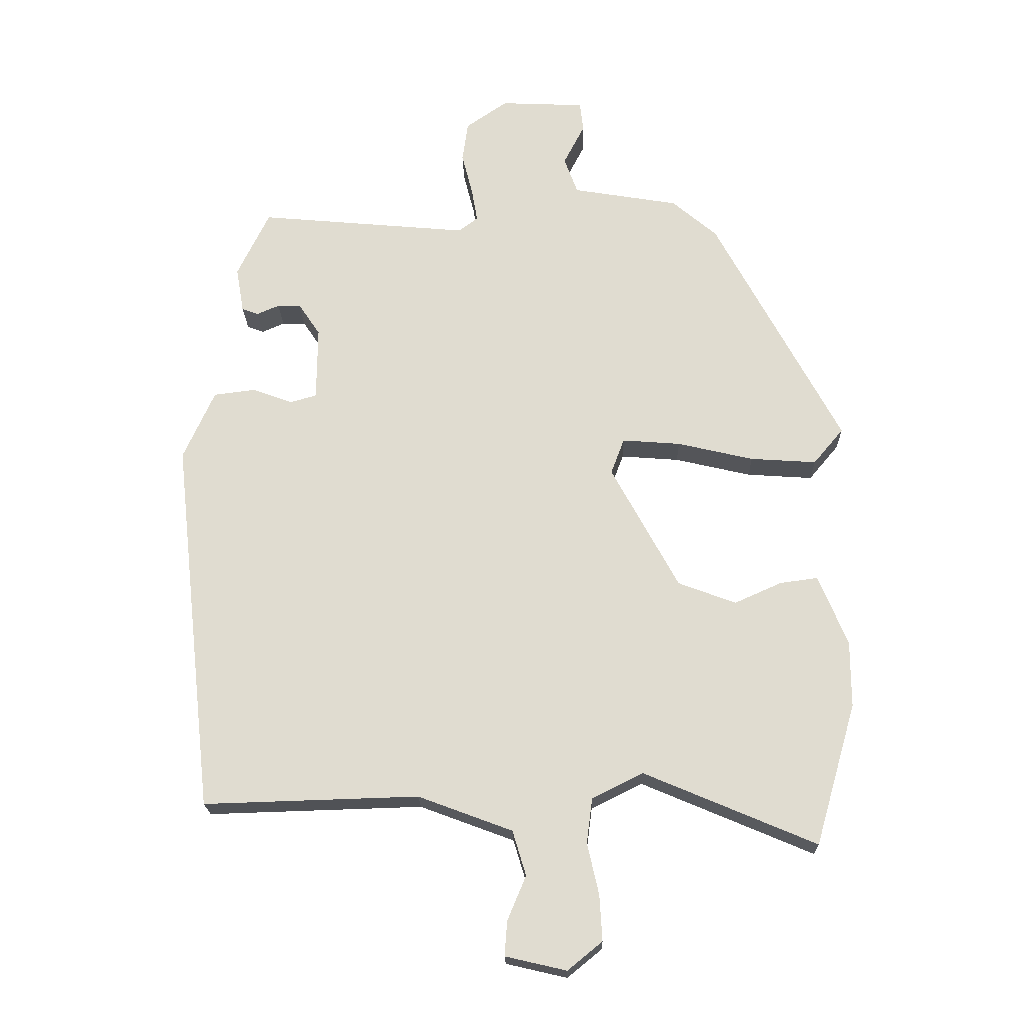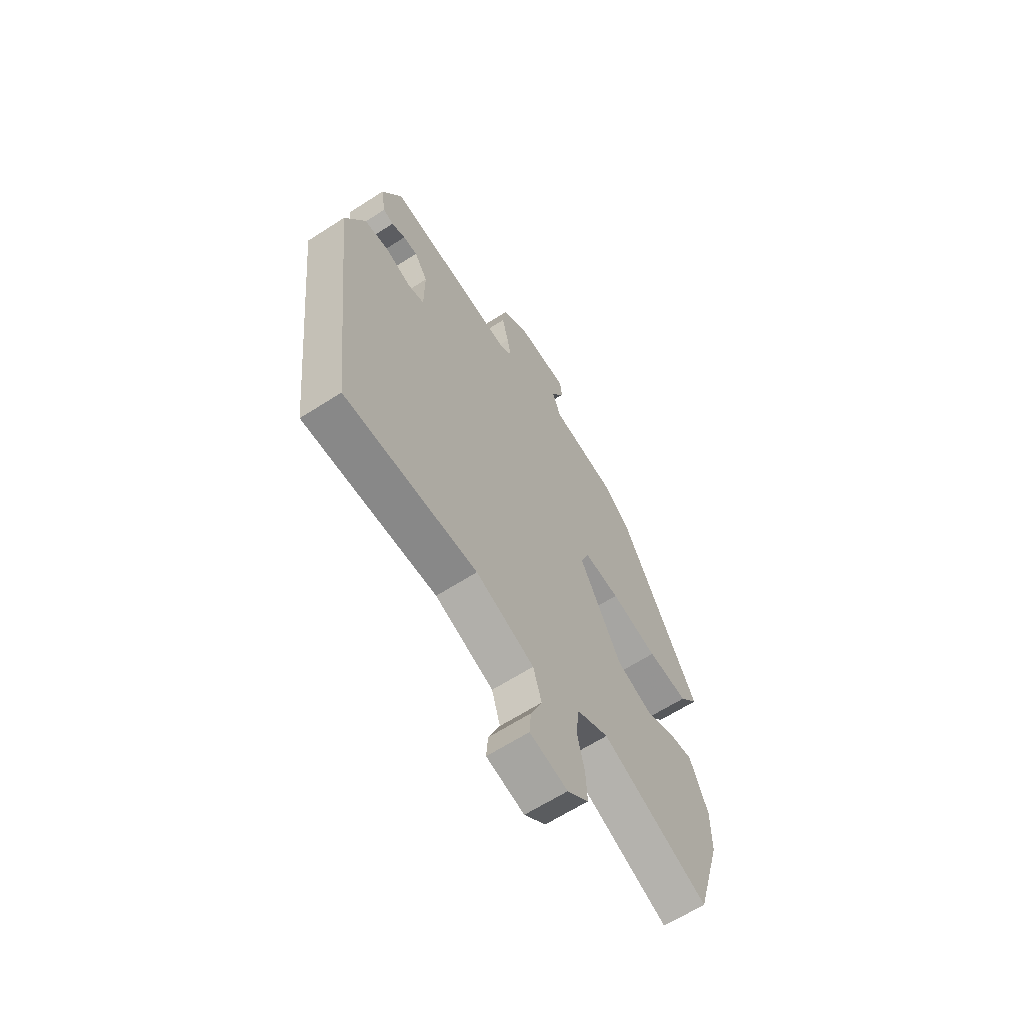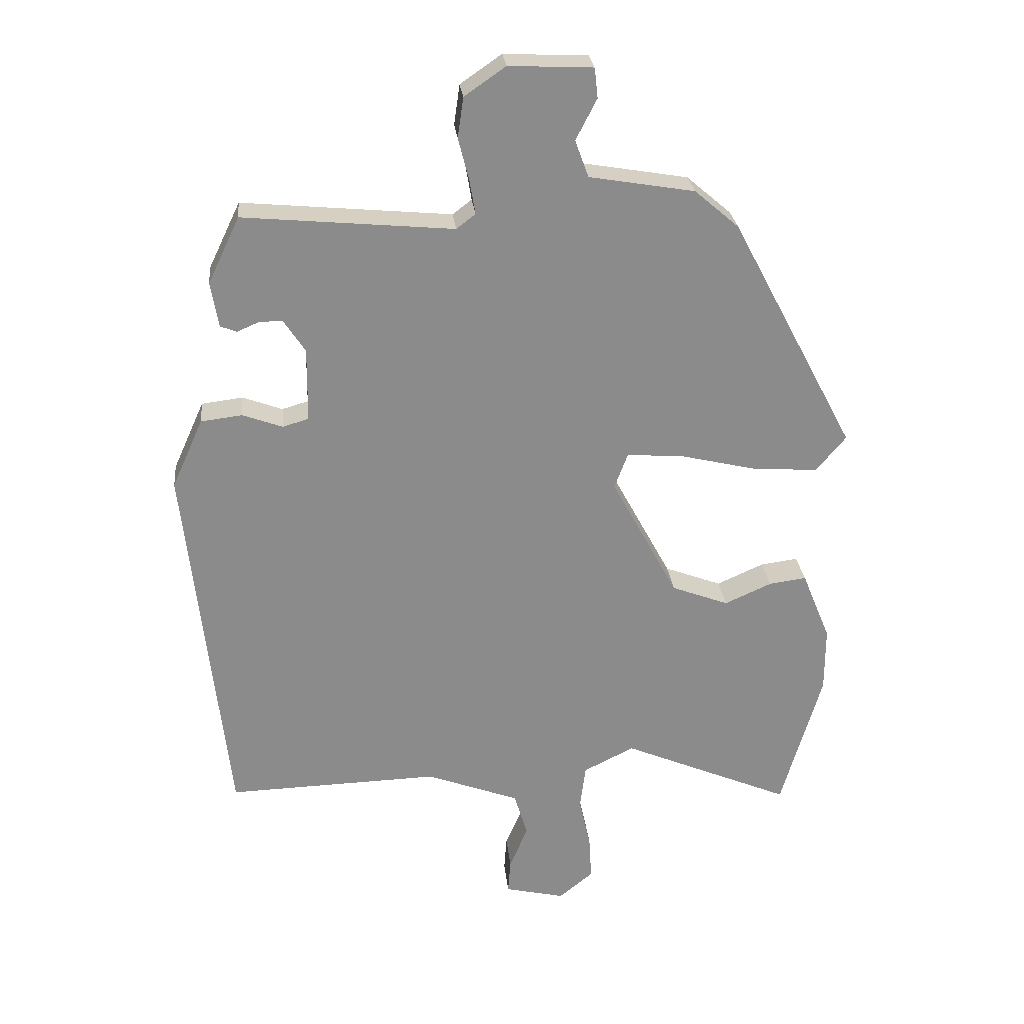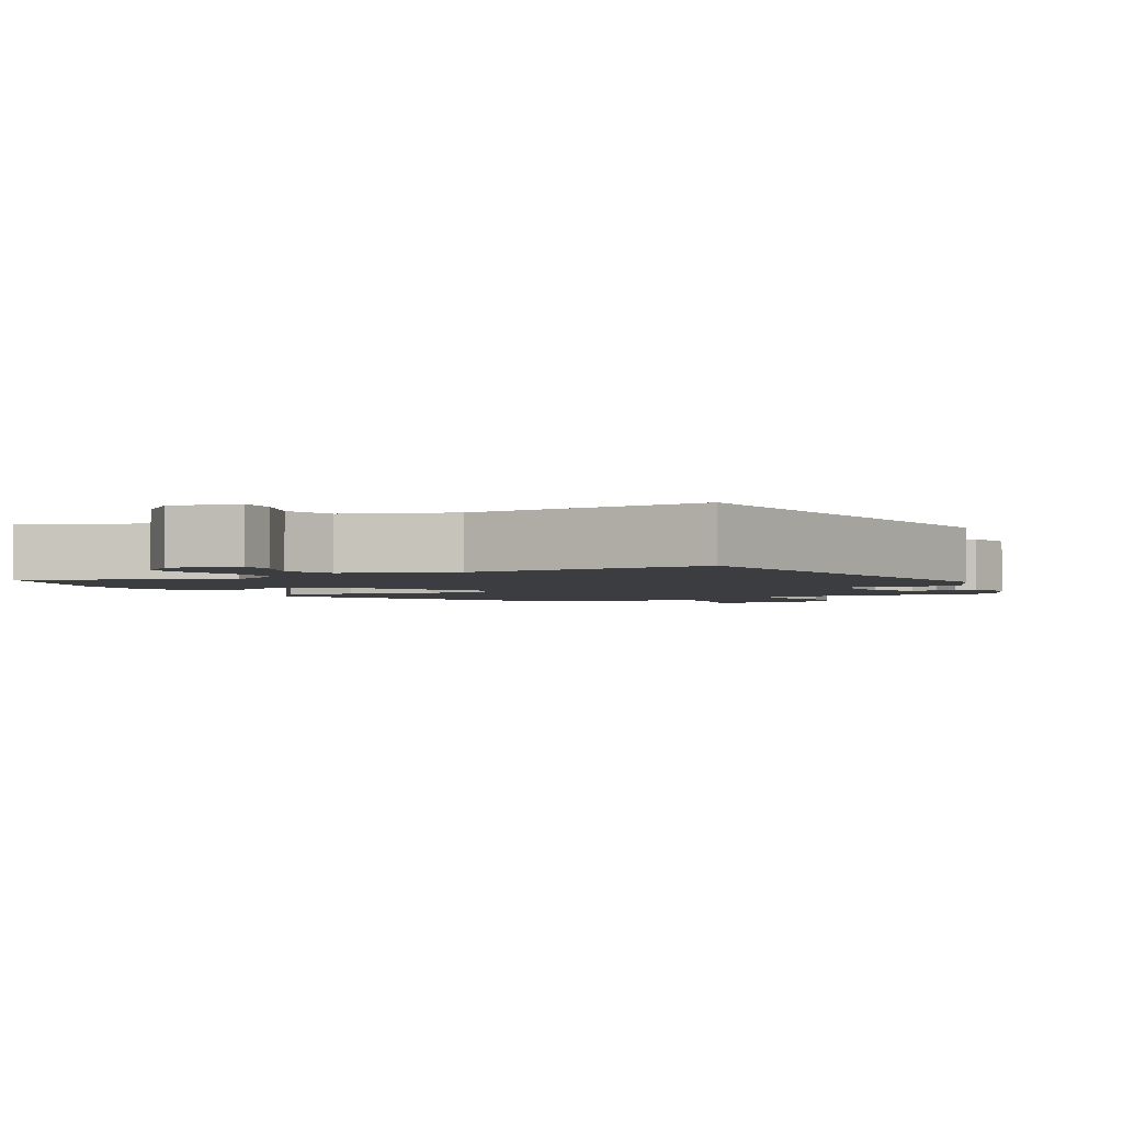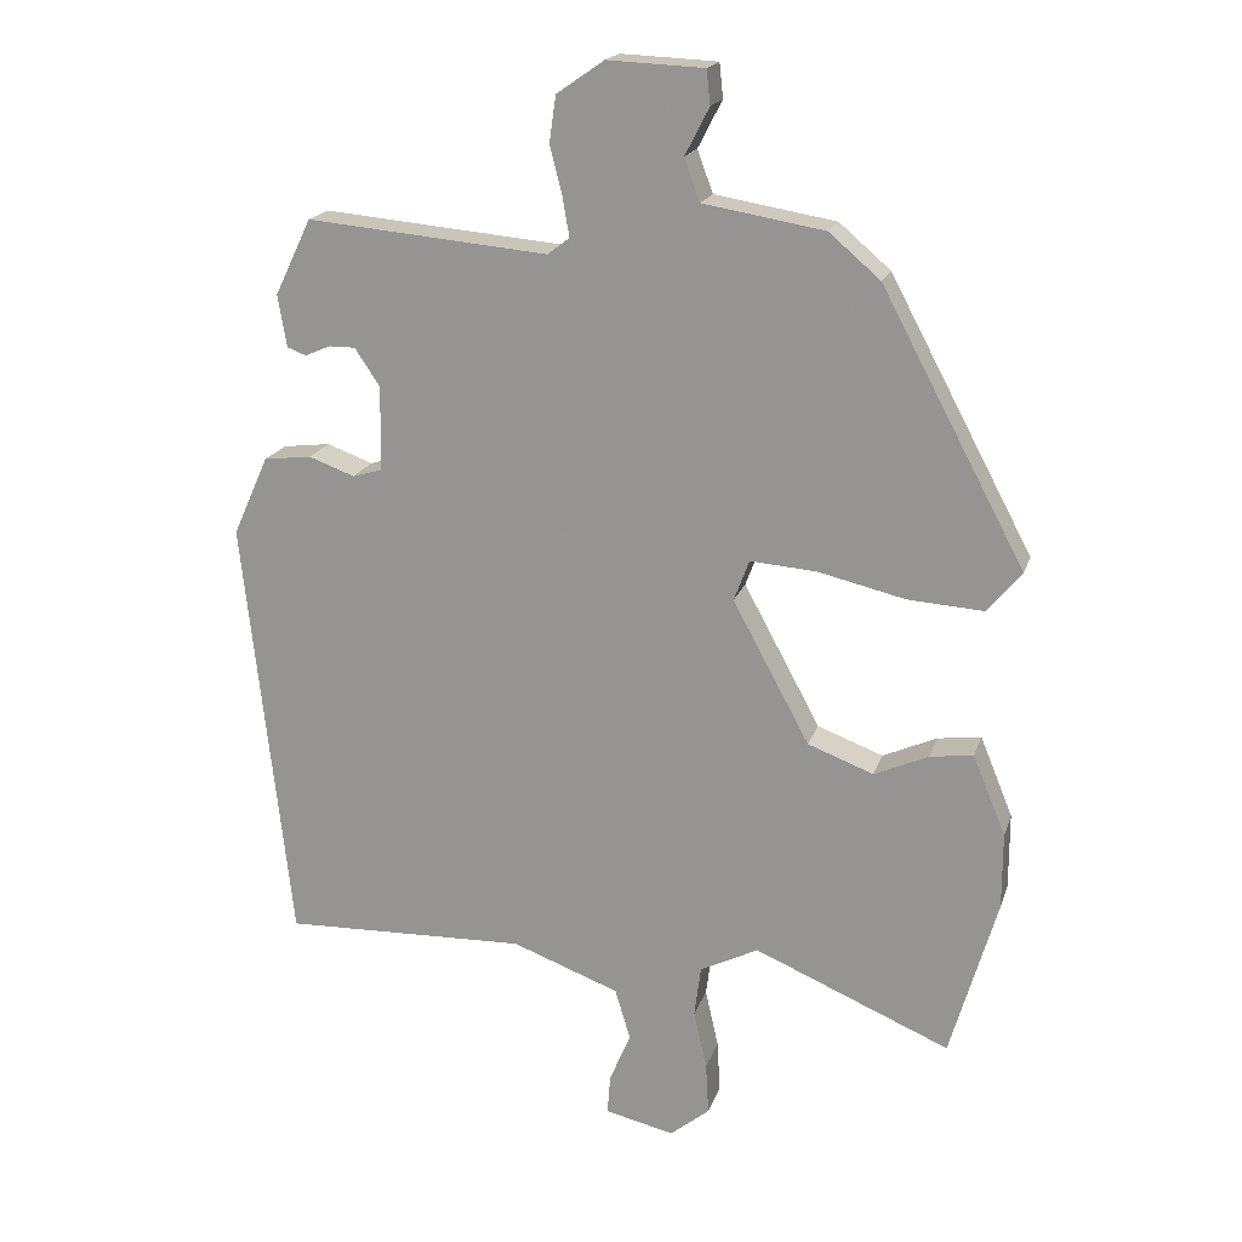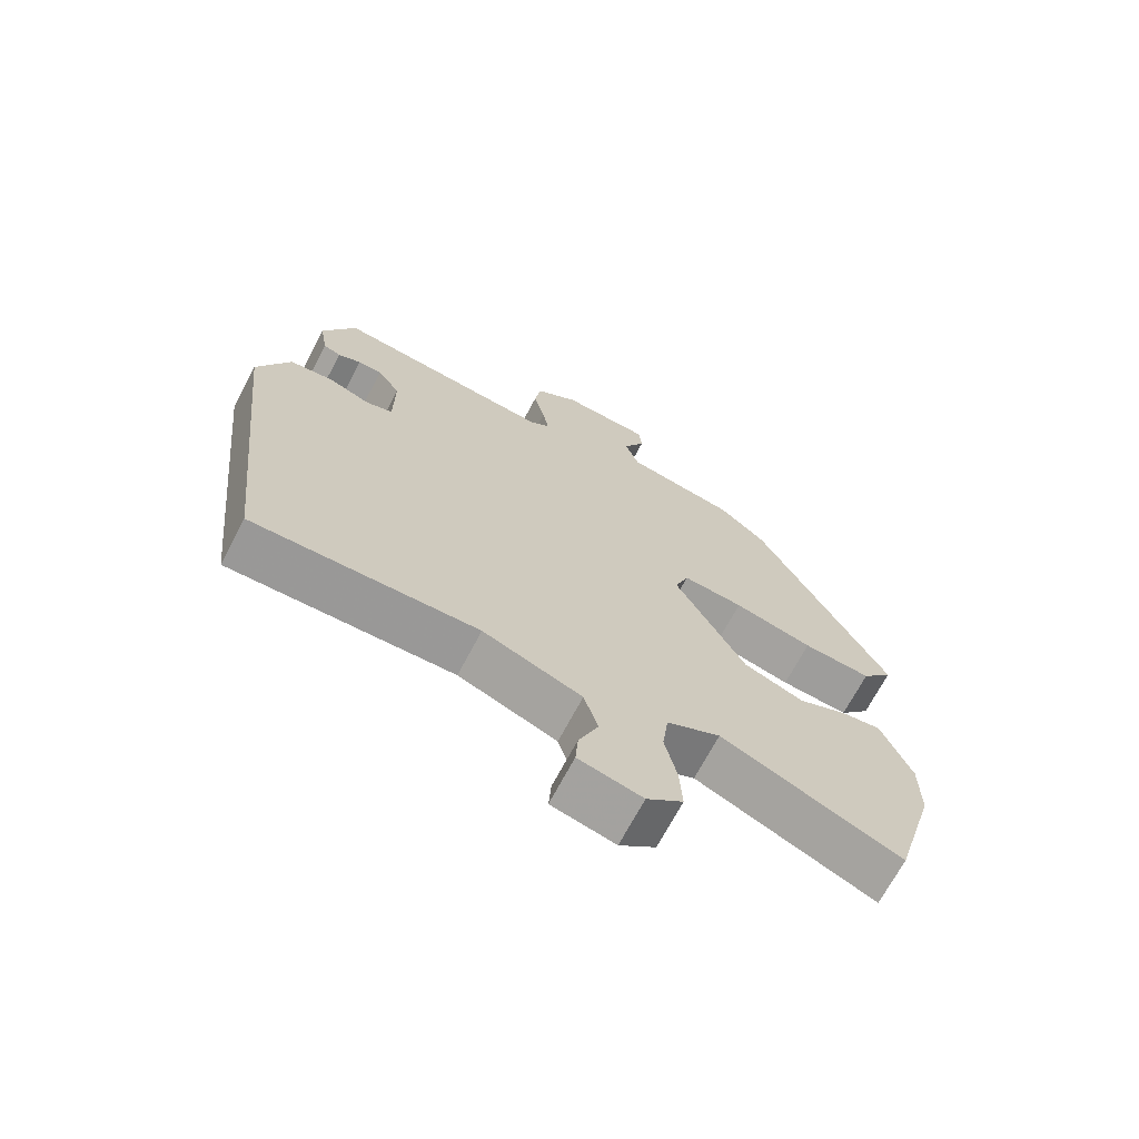
<metadata>
{"format":"obj","ext":"obj","renderer":"f3d","projection":"perspective","resolution":1024,"background":"white","views":[{"elev":-20.8,"azim":1.4,"up":"+Z"},{"elev":-64.1,"azim":-57.0,"up":"+Z"},{"elev":26.4,"azim":-5.8,"up":"+Z"},{"elev":-2.6,"azim":-150.4,"up":"+Y"},{"elev":18.7,"azim":15.4,"up":"+Z"},{"elev":-69.4,"azim":-27.8,"up":"+Z"}]}
</metadata>
<code>
v 0.345 0.07 0.451
v 0.541 0.07 0.083
v 0.494 0.07 0.027
v 0.391 0.07 0.034
v 0.272 0.07 0.062
v 0.181 0.07 0.069
v 0.16 0.07 0.013
v 0.265 0.07 -0.181
v 0.355 0.07 -0.215
v 0.429 0.07 -0.182
v 0.488 0.07 -0.174
v 0.533 0.07 -0.284
v 0.533 0.07 -0.387
v 0.469 0.07 -0.608
v 0.201 0.07 -0.494
v 0.121 0.07 -0.534
v 0.112 0.07 -0.604
v 0.13 0.07 -0.684
v 0.134 0.07 -0.755
v 0.08 0.07 -0.799
v -0.015 0.07 -0.777
v -0.011 0.07 -0.723
v 0.018 0.07 -0.654
v -0.003 0.07 -0.584
v -0.15 0.07 -0.529
v -0.485 0.07 -0.539
v -0.55 0.07 0.05
v -0.501 0.07 0.159
v -0.436 0.07 0.167
v -0.373 0.07 0.144
v -0.332 0.07 0.156
v -0.331 0.07 0.272
v -0.365 0.07 0.323
v -0.401 0.07 0.323
v -0.436 0.07 0.308
v -0.462 0.07 0.318
v -0.474 0.07 0.389
v -0.424 0.07 0.493
v -0.094 0.07 0.463
v -0.064 0.07 0.486
v -0.073 0.07 0.539
v -0.09 0.07 0.606
v -0.081 0.07 0.669
v -0.016 0.07 0.714
v 0.116 0.07 0.708
v 0.121 0.07 0.661
v 0.088 0.07 0.597
v 0.109 0.07 0.539
v 0.275 0.07 0.511
v 0.345 0 0.451
v 0.541 0 0.083
v 0.494 0 0.027
v 0.391 0 0.034
v 0.272 0 0.062
v 0.181 0 0.069
v 0.16 0 0.013
v 0.265 0 -0.181
v 0.355 0 -0.215
v 0.429 0 -0.182
v 0.488 0 -0.174
v 0.533 0 -0.284
v 0.533 0 -0.387
v 0.469 0 -0.608
v 0.201 0 -0.494
v 0.121 0 -0.534
v 0.112 0 -0.604
v 0.13 0 -0.684
v 0.134 0 -0.755
v 0.08 0 -0.799
v -0.015 0 -0.777
v -0.011 0 -0.723
v 0.018 0 -0.654
v -0.003 0 -0.584
v -0.15 0 -0.529
v -0.485 0 -0.539
v -0.55 0 0.05
v -0.501 0 0.159
v -0.436 0 0.167
v -0.373 0 0.144
v -0.332 0 0.156
v -0.331 0 0.272
v -0.365 0 0.323
v -0.401 0 0.323
v -0.436 0 0.308
v -0.462 0 0.318
v -0.474 0 0.389
v -0.424 0 0.493
v -0.094 0 0.463
v -0.064 0 0.486
v -0.073 0 0.539
v -0.09 0 0.606
v -0.081 0 0.669
v -0.016 0 0.714
v 0.116 0 0.708
v 0.121 0 0.661
v 0.088 0 0.597
v 0.109 0 0.539
v 0.275 0 0.511
f 48 49 1 2
f 44 45 46 47
f 44 47 48
f 41 42 43 44
f 40 41 44 48
f 39 40 48 2
f 34 35 36 37
f 33 34 37 38
f 32 33 38 39
f 27 28 29 30
f 25 26 27 30
f 24 25 30 31
f 20 21 22 23
f 20 23 24
f 17 18 19 20
f 16 17 20 24
f 15 16 24 31
f 9 10 11 12
f 8 9 12 13
f 2 3 4 5
f 2 5 6
f 39 2 6
f 32 39 6 7
f 31 32 7 8
f 14 15 31
f 8 13 14 31
f 51 50 98 97
f 96 95 94 93
f 97 96 93
f 93 92 91 90
f 97 93 90 89
f 51 97 89 88
f 86 85 84 83
f 87 86 83 82
f 88 87 82 81
f 79 78 77 76
f 79 76 75 74
f 80 79 74 73
f 72 71 70 69
f 73 72 69
f 69 68 67 66
f 73 69 66 65
f 80 73 65 64
f 61 60 59 58
f 62 61 58 57
f 54 53 52 51
f 55 54 51
f 55 51 88
f 56 55 88 81
f 57 56 81 80
f 80 64 63
f 80 63 62 57
f 1 50 51 2
f 2 51 52 3
f 3 52 53 4
f 4 53 54 5
f 5 54 55 6
f 6 55 56 7
f 7 56 57 8
f 8 57 58 9
f 9 58 59 10
f 10 59 60 11
f 11 60 61 12
f 12 61 62 13
f 13 62 63 14
f 14 63 64 15
f 15 64 65 16
f 16 65 66 17
f 17 66 67 18
f 18 67 68 19
f 19 68 69 20
f 20 69 70 21
f 21 70 71 22
f 22 71 72 23
f 23 72 73 24
f 24 73 74 25
f 25 74 75 26
f 26 75 76 27
f 27 76 77 28
f 28 77 78 29
f 29 78 79 30
f 30 79 80 31
f 31 80 81 32
f 32 81 82 33
f 33 82 83 34
f 34 83 84 35
f 35 84 85 36
f 36 85 86 37
f 37 86 87 38
f 38 87 88 39
f 39 88 89 40
f 40 89 90 41
f 41 90 91 42
f 42 91 92 43
f 43 92 93 44
f 44 93 94 45
f 45 94 95 46
f 46 95 96 47
f 47 96 97 48
f 48 97 98 49
f 49 98 50 1

</code>
